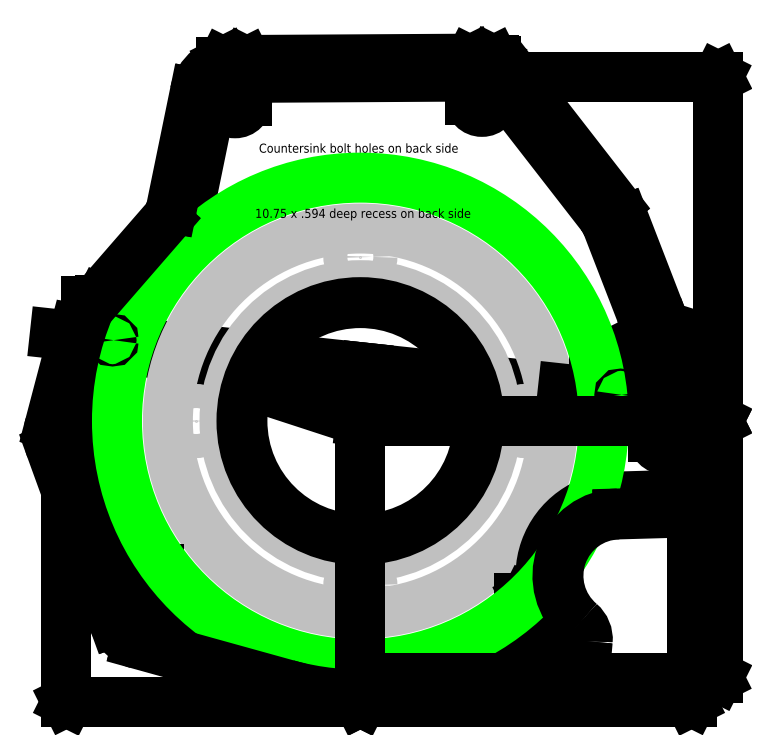
<metadata>
{"format":"dxf","ext":"dxf","renderer":"ezdxf+matplotlib","layout":"modelspace","background":"white","min_lineweight":24,"dpi":150}
</metadata>
<code>
0
SECTION
2
ENTITIES
0
POINT
8
Default
10
6.73
20
-0.3633
30
0
0
POINT
8
Default
10
0.1278
20
1.175
30
0
0
POINT
8
Default
10
5.748
20
0.5774
30
0
0
LINE
8
Default
10
-5.473
20
1.786
30
0
11
0.1278
21
1.175
31
0
0
LINE
8
Default
10
-5.473
20
1.786
30
0
11
0
21
0
31
0
0
LINE
8
Default
10
0.1278
20
1.175
30
0
11
0
21
0
31
0
0
LINE
8
Default
10
0.1278
20
1.175
30
0
11
5.748
21
0.5774
31
0
0
LINE
8
Default
10
5.748
20
0.5774
30
0
11
0
21
0
31
0
0
CIRCLE
8
Default
10
-2.767
20
7.062
30
0
40
0.2656
0
CIRCLE
8
Default
10
2.686
20
7.094
30
0
40
0.2656
0
CIRCLE
8
Default
10
0
20
0
30
0
40
4.251
0
CIRCLE
8
Default
10
0
20
3.625
30
0
40
0.2656
0
CIRCLE
8
Default
10
3.625
20
0
30
0
40
0.2656
0
CIRCLE
8
Default
10
-0
20
-3.625
30
0
40
0.2656
0
CIRCLE
8
Default
10
-3.625
20
0
30
0
40
0.2656
0
CIRCLE
8
Default
10
0
20
0
30
0
40
3
0
POINT
8
Default
10
0
20
3.625
30
0
0
POINT
8
Default
10
3.625
20
0
30
0
0
POINT
8
Default
10
-0
20
-3.625
30
0
0
POINT
8
Default
10
0
20
0
30
0
0
POINT
8
Default
10
-3.625
20
0
30
0
0
POINT
8
Default
10
0
20
0
30
0
0
POINT
8
Default
10
2.686
20
7.094
30
0
0
CIRCLE
8
Default
10
5.748
20
0.5774
30
0
40
0.2755
0
POINT
8
Default
10
3.819
20
-4.68
30
0
0
CIRCLE
8
Default
10
6.73
20
-0.3633
30
0
40
0.2656
0
POINT
8
Default
10
-4.758
20
-4.076
30
0
0
CIRCLE
8
Default
10
3.819
20
-4.68
30
0
40
0.1641
0
POINT
8
Default
10
-2.767
20
7.062
30
0
0
CIRCLE
8
Default
10
-4.758
20
-4.076
30
0
40
0.2031
0
POINT
8
Default
10
-5.473
20
1.786
30
0
0
POINT
8
Default
10
-5.947
20
-0.3063
30
0
0
CIRCLE
8
Default
10
-5.947
20
-0.3063
30
0
40
0.2656
0
CIRCLE
8
Default
10
-5.473
20
1.786
30
0
40
0.2755
0
LINE
8
Default
10
7.315
20
-1.439
30
0
11
7.315
21
1.292
31
0
0
ARC
8
Default
10
7.128
20
-1.439
30
0
40
0.1875
50
271.6
51
360
0
LINE
8
Default
10
5.679
20
-1.668
30
0
11
7.133
21
-1.627
31
0
0
ARC
8
Default
10
5.729
20
-3.417
30
0
40
1.75
50
91.62
51
229.5
0
ARC
8
Default
10
4.527
20
-4.824
30
0
40
0.1
50
355.4
51
409.5
0
ARC
8
Default
10
-4.758
20
-4.076
30
0
40
9.415
50
352.9
51
355.4
0
ARC
8
Default
10
4.398
20
-5.222
30
0
40
0.1875
50
273.5
51
352.9
0
LINE
8
Default
10
4.409
20
-5.409
30
0
11
0.3412
21
-5.655
31
0
0
ARC
8
Default
10
0
20
0
30
0
40
5.665
50
254.5
51
273.5
0
LINE
8
Default
10
-4.82
20
-4.541
30
0
11
-1.515
21
-5.459
31
0
0
ARC
8
Default
10
-4.72
20
-4.18
30
0
40
0.375
50
200
51
254.5
0
LINE
8
Default
10
-5.073
20
-4.308
30
0
11
-6.459
21
-0.4924
31
0
0
ARC
8
Default
10
-5.947
20
-0.3063
30
0
40
0.545
50
165.2
51
200
0
LINE
8
Default
10
-6.474
20
-0.1673
30
0
11
-5.928
21
1.906
31
0
0
POINT
8
Default
10
4.378
20
0.04401
30
0
0
ARC
8
Default
10
-5.473
20
1.786
30
0
40
0.47
50
139
51
165.2
0
LINE
8
Default
10
-5.828
20
2.094
30
0
11
-4.016
21
4.178
31
0
0
ARC
8
Default
10
-4.771
20
4.834
30
0
40
1
50
319
51
348.4
0
LINE
8
Default
10
-3.792
20
4.633
30
0
11
-3.271
21
7.166
31
0
0
ARC
8
Default
10
-2.767
20
7.062
30
0
40
0.515
50
90.33
51
168.4
0
LINE
8
Default
10
2.683
20
7.609
30
0
11
-2.77
21
7.577
31
0
0
ARC
8
Default
10
2.686
20
7.094
30
0
40
0.515
50
37.84
51
90.33
0
LINE
8
Default
10
3.092
20
7.41
30
0
11
5.315
21
4.548
31
0
0
ARC
8
Default
10
4.525
20
3.935
30
0
40
1
50
21.14
51
37.84
0
LINE
8
Default
10
5.458
20
4.295
30
0
11
6.193
21
2.395
31
0
0
ARC
8
Default
10
0
20
0
30
0
40
6.64
50
17.83
51
21.14
0
ARC
8
Default
10
6.797
20
2.186
30
-0
40
0.5
50
197.8
51
252.5
0
LINE
8
Default
10
6.646
20
1.709
30
-0
11
7.118
21
1.561
31
0
0
LINE
8
DIM
10
-3.033
20
7.067
30
0
11
-3.033
21
7.936
31
0
0
LINE
8
DIM
10
-2.501
20
7.067
30
0
11
-2.501
21
7.936
31
0
0
LINE
8
DIM
10
-3.084
20
7.928
30
0
11
-2.45
21
7.928
31
0
0
LINE
8
DIM
10
-3.033
20
7.928
30
0
11
-2.983
21
7.953
31
0
0
LINE
8
DIM
10
-3.033
20
7.928
30
0
11
-2.983
21
7.903
31
0
0
LINE
8
DIM
10
-2.501
20
7.928
30
0
11
-2.551
21
7.903
31
0
0
LINE
8
DIM
10
-2.501
20
7.928
30
0
11
-2.551
21
7.953
31
0
0
TEXT
8
DIM
10
-3.074
20
8.009
30
0
40
0.2
1
17/32
72
     1
11
-2.767
21
8.009
31
0
0
LINE
8
DIM
10
2.42
20
7.099
30
0
11
2.42
21
7.967
31
0
0
LINE
8
DIM
10
2.951
20
7.099
30
0
11
2.951
21
7.967
31
0
0
LINE
8
DIM
10
2.368
20
7.959
30
0
11
3.003
21
7.959
31
0
0
LINE
8
DIM
10
2.42
20
7.959
30
0
11
2.47
21
7.984
31
0
0
LINE
8
DIM
10
2.42
20
7.959
30
0
11
2.47
21
7.934
31
0
0
LINE
8
DIM
10
2.951
20
7.959
30
0
11
2.901
21
7.934
31
0
0
LINE
8
DIM
10
2.951
20
7.959
30
0
11
2.901
21
7.984
31
0
0
TEXT
8
DIM
10
2.378
20
8.041
30
0
40
0.2
1
17/32
72
     1
11
2.686
21
8.041
31
0
0
LINE
8
DIM
10
5.473
20
0.5825
30
0
11
5.473
21
1.461
31
0
0
LINE
8
DIM
10
6.024
20
0.5825
30
0
11
6.024
21
1.461
31
0
0
LINE
8
DIM
10
5.165
20
1.453
30
0
11
6.331
21
1.453
31
0
0
LINE
8
DIM
10
5.473
20
1.453
30
0
11
5.523
21
1.478
31
0
0
LINE
8
DIM
10
5.473
20
1.453
30
0
11
5.523
21
1.428
31
0
0
LINE
8
DIM
10
6.024
20
1.453
30
0
11
5.974
21
1.428
31
0
0
LINE
8
DIM
10
6.024
20
1.453
30
0
11
5.974
21
1.478
31
0
0
TEXT
8
DIM
10
5.175
20
1.534
30
0
40
0.2
1
13.99MM
72
     1
11
5.748
21
1.534
31
0
0
LINE
8
DIM
10
6.465
20
-0.3583
30
0
11
6.465
21
0.5099
31
0
0
LINE
8
DIM
10
6.996
20
-0.3583
30
0
11
6.996
21
0.5099
31
0
0
LINE
8
DIM
10
6.413
20
0.5023
30
0
11
7.048
21
0.5023
31
0
0
LINE
8
DIM
10
6.465
20
0.5023
30
0
11
6.515
21
0.5273
31
0
0
LINE
8
DIM
10
6.465
20
0.5023
30
0
11
6.515
21
0.4773
31
0
0
LINE
8
DIM
10
6.996
20
0.5023
30
0
11
6.946
21
0.4773
31
0
0
LINE
8
DIM
10
6.996
20
0.5023
30
0
11
6.946
21
0.5273
31
0
0
TEXT
8
DIM
10
6.423
20
0.5836
30
0
40
0.2
1
17/32
72
     1
11
6.73
21
0.5836
31
0
0
LINE
8
DIM
10
3.655
20
-4.675
30
0
11
3.655
21
-3.908
31
0
0
LINE
8
DIM
10
3.983
20
-4.675
30
0
11
3.983
21
-3.908
31
0
0
LINE
8
DIM
10
3.501
20
-3.916
30
0
11
4.136
21
-3.916
31
0
0
LINE
8
DIM
10
3.655
20
-3.916
30
0
11
3.705
21
-3.891
31
0
0
LINE
8
DIM
10
3.655
20
-3.916
30
0
11
3.705
21
-3.941
31
0
0
LINE
8
DIM
10
3.983
20
-3.916
30
0
11
3.933
21
-3.941
31
0
0
LINE
8
DIM
10
3.983
20
-3.916
30
0
11
3.933
21
-3.891
31
0
0
TEXT
8
DIM
10
3.511
20
-3.834
30
0
40
0.2
1
21/64
72
     1
11
3.819
21
-3.834
31
0
0
LINE
8
DIM
10
-4.961
20
-4.071
30
0
11
-4.961
21
-3.265
31
0
0
LINE
8
DIM
10
-4.555
20
-4.071
30
0
11
-4.555
21
-3.265
31
0
0
LINE
8
DIM
10
-5.075
20
-3.273
30
0
11
-4.44
21
-3.273
31
0
0
LINE
8
DIM
10
-4.961
20
-3.273
30
0
11
-4.911
21
-3.248
31
0
0
LINE
8
DIM
10
-4.961
20
-3.273
30
0
11
-4.911
21
-3.298
31
0
0
LINE
8
DIM
10
-4.555
20
-3.273
30
0
11
-4.605
21
-3.298
31
0
0
LINE
8
DIM
10
-4.555
20
-3.273
30
0
11
-4.605
21
-3.248
31
0
0
TEXT
8
DIM
10
-5.065
20
-3.191
30
0
40
0.2
1
13/32
72
     1
11
-4.758
21
-3.191
31
0
0
LINE
8
DIM
10
-6.213
20
-0.3012
30
0
11
-6.213
21
0.567
31
0
0
LINE
8
DIM
10
-5.681
20
-0.3012
30
0
11
-5.681
21
0.567
31
0
0
LINE
8
DIM
10
-6.265
20
0.5594
30
0
11
-5.63
21
0.5594
31
0
0
LINE
8
DIM
10
-6.213
20
0.5594
30
0
11
-6.163
21
0.5844
31
0
0
LINE
8
DIM
10
-6.213
20
0.5594
30
0
11
-6.163
21
0.5344
31
0
0
LINE
8
DIM
10
-5.681
20
0.5594
30
0
11
-5.731
21
0.5344
31
0
0
LINE
8
DIM
10
-5.681
20
0.5594
30
0
11
-5.731
21
0.5844
31
0
0
TEXT
8
DIM
10
-6.254
20
0.6406
30
0
40
0.2
1
17/32
72
     1
11
-5.947
21
0.6406
31
0
0
LINE
8
DIM
10
-5.749
20
1.791
30
0
11
-5.749
21
2.669
31
0
0
LINE
8
DIM
10
-5.198
20
1.791
30
0
11
-5.198
21
2.669
31
0
0
LINE
8
DIM
10
-6.056
20
2.661
30
0
11
-4.89
21
2.661
31
0
0
LINE
8
DIM
10
-5.749
20
2.661
30
0
11
-5.699
21
2.686
31
0
0
LINE
8
DIM
10
-5.749
20
2.661
30
0
11
-5.699
21
2.636
31
0
0
LINE
8
DIM
10
-5.198
20
2.661
30
0
11
-5.248
21
2.636
31
0
0
LINE
8
DIM
10
-5.198
20
2.661
30
0
11
-5.248
21
2.686
31
0
0
TEXT
8
DIM
10
-6.046
20
2.742
30
0
40
0.2
1
13.99MM
72
     1
11
-5.473
21
2.742
31
0
0
LINE
8
Default
10
4.474
20
0.7159
30
0
11
5.748
21
0.5774
31
0
0
LINE
8
Default
10
5.474
20
0.6072
30
0
11
5.422
21
0.5877
31
0
0
LINE
8
Default
10
5.474
20
0.6072
30
0
11
5.427
21
0.6375
31
0
0
TEXT
8
Default
10
4.574
20
0.7869
30
0
40
0.2
1
R0.551
50
-6.205
72
     1
11
4.967
21
0.7441
31
0
0
LINE
8
Default
10
-6.747
20
1.924
30
0
11
-5.473
21
1.786
31
0
0
LINE
8
Default
10
-5.747
20
1.815
30
0
11
-5.799
21
1.796
31
0
0
LINE
8
Default
10
-5.747
20
1.815
30
0
11
-5.794
21
1.846
31
0
0
TEXT
8
Default
10
-6.647
20
1.995
30
0
40
0.2
1
R0.551
50
-6.205
72
     1
11
-6.254
21
1.952
31
0
0
ARC
8
Default
10
7.033
20
1.292
30
0
40
0.282
50
0
51
72.47
0
CIRCLE
8
Default
10
0
20
0
30
0
40
5.375
0
TEXT
8
DIM
10
-2.152
20
4.486
30
0
40
0.2
1
10.75 x 0.594 deep recess on back side
72
     1
11
0.05838
21
4.486
31
0
0
INSERT
8
DIM
2
Object_0
10
-10.16
20
-10.16
30
0
0
ARC
8
CAM
10
4.525
20
3.935
30
0
40
1.395
50
21.14
51
37.84
0
LINE
8
CAM
10
3.404
20
7.652
30
0
11
5.627
21
4.79
31
0
0
ARC
8
CAM
10
2.686
20
7.094
30
0
40
0.91
50
37.84
51
90.33
0
LINE
8
CAM
10
-2.772
20
7.972
30
0
11
2.68
21
8.004
31
0
0
ARC
8
CAM
10
-2.767
20
7.062
30
0
40
0.91
50
90.33
51
168.4
0
LINE
8
CAM
10
-4.179
20
4.713
30
0
11
-3.658
21
7.245
31
0
0
ARC
8
CAM
10
-4.771
20
4.834
30
0
40
0.605
50
319
51
348.4
0
LINE
8
CAM
10
-6.126
20
2.353
30
0
11
-4.315
21
4.437
31
0
0
ARC
8
CAM
10
-5.473
20
1.786
30
0
40
0.865
50
139
51
165.2
0
LINE
8
CAM
10
-6.856
20
-0.06658
30
0
11
-6.309
21
2.006
31
0
0
ARC
8
CAM
10
-5.947
20
-0.3063
30
0
40
0.94
50
165.2
51
200
0
LINE
8
CAM
10
-5.444
20
-4.443
30
0
11
-6.831
21
-0.6274
31
0
0
ARC
8
CAM
10
-4.72
20
-4.18
30
0
40
0.77
50
200
51
254.5
0
LINE
8
CAM
10
-1.621
20
-5.839
30
0
11
-4.926
21
-4.922
31
0
0
ARC
8
CAM
10
0
20
0
30
0
40
6.06
50
254.5
51
273.5
0
LINE
8
CAM
10
4.433
20
-5.804
30
0
11
0.365
21
-6.049
31
0
0
ARC
8
CAM
10
4.398
20
-5.222
30
0
40
0.5825
50
273.5
51
352.9
0
ARC
8
CAM
10
-4.758
20
-4.076
30
0
40
9.81
50
352.9
51
355.4
0
ARC
8
CAM
10
4.527
20
-4.824
30
0
40
0.495
50
355.4
51
409.5
0
ARC
8
CAM
10
5.729
20
-3.417
30
0
40
1.355
50
91.62
51
229.5
0
LINE
8
CAM
10
7.144
20
-2.021
30
0
11
5.69
21
-2.063
31
0
0
ARC
8
CAM
10
7.128
20
-1.439
30
0
40
0.5825
50
271.6
51
360
0
LINE
8
CAM
10
7.71
20
-1.439
30
0
11
7.71
21
1.292
31
0
0
ARC
8
CAM
10
7.033
20
1.292
30
0
40
0.677
50
0.002007
51
72.47
0
LINE
8
CAM
10
6.765
20
2.086
30
-0
11
7.237
21
1.937
31
0
0
ARC
8
CAM
10
6.797
20
2.186
30
-0
40
0.105
50
197.8
51
252.5
0
ARC
8
CAM
10
0
20
0
30
0
40
7.035
50
17.83
51
21.14
0
LINE
8
CAM
10
5.826
20
4.438
30
0
11
6.561
21
2.538
31
0
0
ARC
8
CAM
10
4.525
20
3.935
30
0
40
1.375
50
21.14
51
37.84
0
LINE
8
CAM
10
5.808
20
4.431
30
0
11
6.543
21
2.53
31
0
0
ARC
8
CAM
10
0
20
0
30
0
40
7.015
50
17.83
51
21.14
0
ARC
8
CAM
10
6.797
20
2.186
30
-0
40
0.125
50
197.8
51
252.5
0
LINE
8
CAM
10
6.759
20
2.067
30
-0
11
7.231
21
1.918
31
0
0
ARC
8
CAM
10
7.033
20
1.292
30
0
40
0.657
50
0.002007
51
72.47
0
LINE
8
CAM
10
7.69
20
-1.439
30
0
11
7.69
21
1.292
31
0
0
ARC
8
CAM
10
7.128
20
-1.439
30
0
40
0.5625
50
271.6
51
360
0
LINE
8
CAM
10
7.143
20
-2.001
30
0
11
5.69
21
-2.043
31
0
0
ARC
8
CAM
10
5.729
20
-3.417
30
0
40
1.375
50
91.62
51
229.5
0
ARC
8
CAM
10
4.527
20
-4.824
30
0
40
0.475
50
355.4
51
409.5
0
ARC
8
CAM
10
-4.758
20
-4.076
30
0
40
9.79
50
352.9
51
355.4
0
ARC
8
CAM
10
4.398
20
-5.222
30
0
40
0.5625
50
273.5
51
352.9
0
LINE
8
CAM
10
4.432
20
-5.784
30
0
11
0.3638
21
-6.029
31
0
0
ARC
8
CAM
10
0
20
0
30
0
40
6.04
50
254.5
51
273.5
0
LINE
8
CAM
10
-1.616
20
-5.82
30
0
11
-4.921
21
-4.902
31
0
0
ARC
8
CAM
10
-4.72
20
-4.18
30
0
40
0.75
50
200
51
254.5
0
LINE
8
CAM
10
-5.425
20
-4.436
30
0
11
-6.812
21
-0.6205
31
0
0
ARC
8
CAM
10
-5.947
20
-0.3063
30
0
40
0.92
50
165.2
51
200
0
LINE
8
CAM
10
-6.837
20
-0.07168
30
0
11
-6.29
21
2.001
31
0
0
ARC
8
CAM
10
-5.473
20
1.786
30
0
40
0.845
50
139
51
165.2
0
LINE
8
CAM
10
-6.111
20
2.34
30
0
11
-4.299
21
4.424
31
0
0
ARC
8
CAM
10
-4.771
20
4.834
30
0
40
0.625
50
319
51
348.4
0
LINE
8
CAM
10
-4.159
20
4.709
30
0
11
-3.639
21
7.241
31
0
0
ARC
8
CAM
10
-2.767
20
7.062
30
0
40
0.89
50
90.33
51
168.4
0
LINE
8
CAM
10
-2.772
20
7.952
30
0
11
2.68
21
7.984
31
0
0
ARC
8
CAM
10
2.686
20
7.094
30
0
40
0.89
50
37.84
51
90.33
0
LINE
8
CAM
10
3.388
20
7.64
30
0
11
5.611
21
4.778
31
0
0
CIRCLE
8
CAM
10
0
20
0
30
0
40
2.625
0
CIRCLE
8
CAM
10
0
20
0
30
0
40
2.605
0
CIRCLE
8
CAM
10
5.748
20
0.5774
30
0
40
0.0255
0
CIRCLE
8
CAM
10
-5.473
20
1.786
30
0
40
0.0255
0
LINE
8
DIM
10
0
20
-0.00254
30
0
11
0
21
-6.203
31
0
0
LINE
8
DIM
10
-6.492
20
-0.3088
30
0
11
-6.492
21
-6.203
31
0
0
LINE
8
DIM
10
0
20
-6.199
30
0
11
-6.492
21
-6.199
31
0
0
LINE
8
DIM
10
0
20
-6.199
30
0
11
-0.025
21
-6.211
31
0
0
LINE
8
DIM
10
0
20
-6.199
30
0
11
-0.025
21
-6.186
31
0
0
LINE
8
DIM
10
-6.492
20
-6.199
30
0
11
-6.467
21
-6.186
31
0
0
LINE
8
DIM
10
-6.492
20
-6.199
30
0
11
-6.467
21
-6.211
31
0
0
TEXT
8
DIM
10
-6.273
20
-6.118
30
0
40
0.2
1
6.492
72
     1
11
-5.953
21
-6.118
31
0
0
LINE
8
DIM
10
0
20
-0.00254
30
0
11
0
21
-6.203
31
0
0
LINE
8
DIM
10
7.315
20
-1.442
30
0
11
7.315
21
-6.203
31
0
0
LINE
8
DIM
10
0
20
-6.199
30
0
11
7.315
21
-6.199
31
0
0
LINE
8
DIM
10
0
20
-6.199
30
0
11
0.025
21
-6.186
31
0
0
LINE
8
DIM
10
0
20
-6.199
30
0
11
0.025
21
-6.211
31
0
0
LINE
8
DIM
10
7.315
20
-6.199
30
0
11
7.29
21
-6.211
31
0
0
LINE
8
DIM
10
7.315
20
-6.199
30
0
11
7.29
21
-6.186
31
0
0
TEXT
8
DIM
10
6.175
20
-6.118
30
0
40
0.2
1
7.315
72
     1
11
6.465
21
-6.118
31
0
0
LINE
8
DIM
10
0.00254
20
0
30
0
11
7.907
21
0
31
0
0
LINE
8
DIM
10
2.688
20
7.609
30
0
11
7.907
21
7.609
31
0
0
LINE
8
DIM
10
7.903
20
0
30
0
11
7.903
21
7.609
31
0
0
LINE
8
DIM
10
7.903
20
0
30
0
11
7.891
21
0.025
31
0
0
LINE
8
DIM
10
7.903
20
0
30
0
11
7.916
21
0.025
31
0
0
LINE
8
DIM
10
7.903
20
7.609
30
0
11
7.916
21
7.584
31
0
0
LINE
8
DIM
10
7.903
20
7.609
30
0
11
7.891
21
7.584
31
0
0
TEXT
8
DIM
10
7.822
20
5.844
30
0
40
0.2
1
7.609
50
90
72
     1
11
7.822
21
6.154
31
0
0
LINE
8
DIM
10
0.00254
20
0
30
0
11
7.907
21
0
31
0
0
LINE
8
DIM
10
0.00254
20
-5.665
30
0
11
7.907
21
-5.665
31
0
0
LINE
8
DIM
10
7.903
20
0
30
0
11
7.903
21
-5.665
31
0
0
LINE
8
DIM
10
7.903
20
0
30
0
11
7.916
21
-0.025
31
0
0
LINE
8
DIM
10
7.903
20
0
30
0
11
7.891
21
-0.025
31
0
0
LINE
8
DIM
10
7.903
20
-5.665
30
0
11
7.891
21
-5.64
31
0
0
LINE
8
DIM
10
7.903
20
-5.665
30
0
11
7.916
21
-5.64
31
0
0
TEXT
8
DIM
10
7.822
20
-4.875
30
0
40
0.2
1
5.665
50
90
72
     1
11
7.822
21
-4.565
31
0
0
TEXT
8
DIM
10
-2.138
20
5.925
30
0
40
0.2
1
Countersink bolt holes on back side
72
     1
11
-0.03791
21
5.925
31
0
0
ENDSEC
0
EOF

</code>
